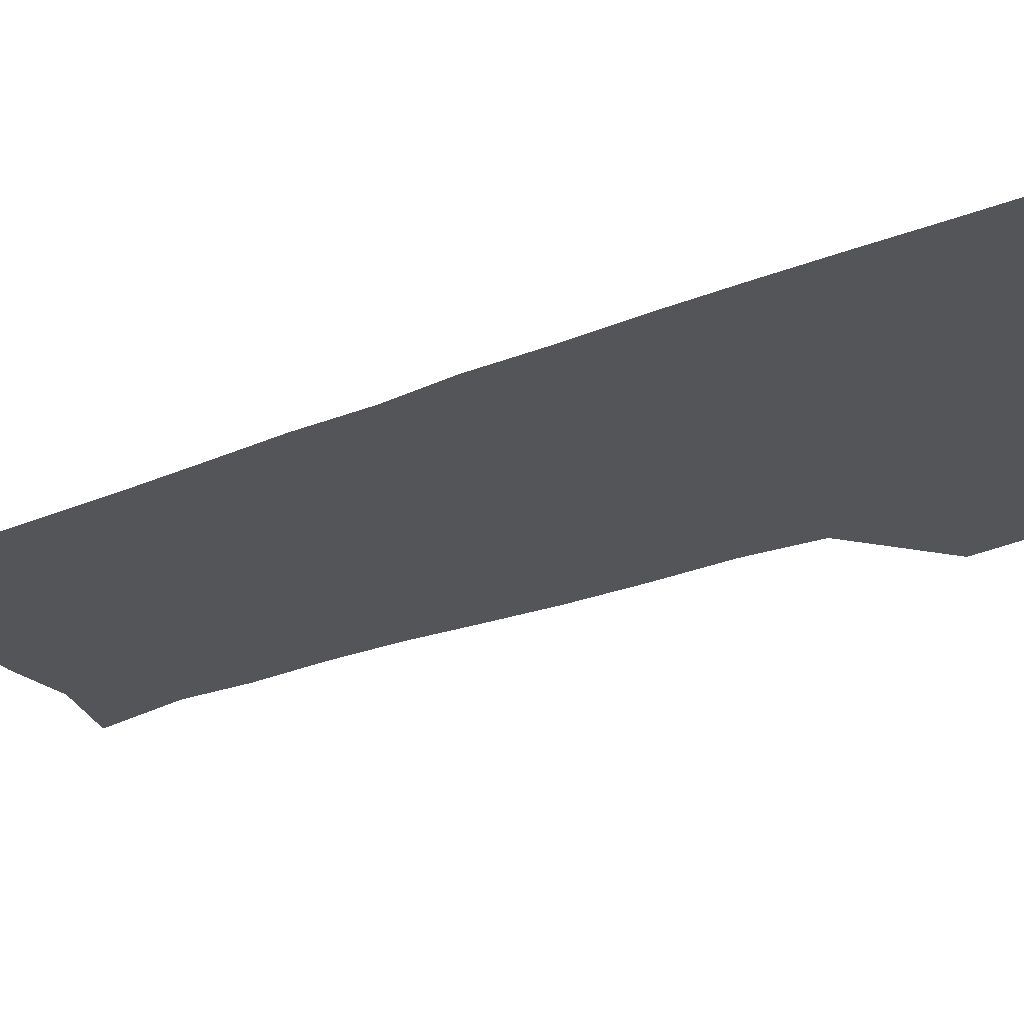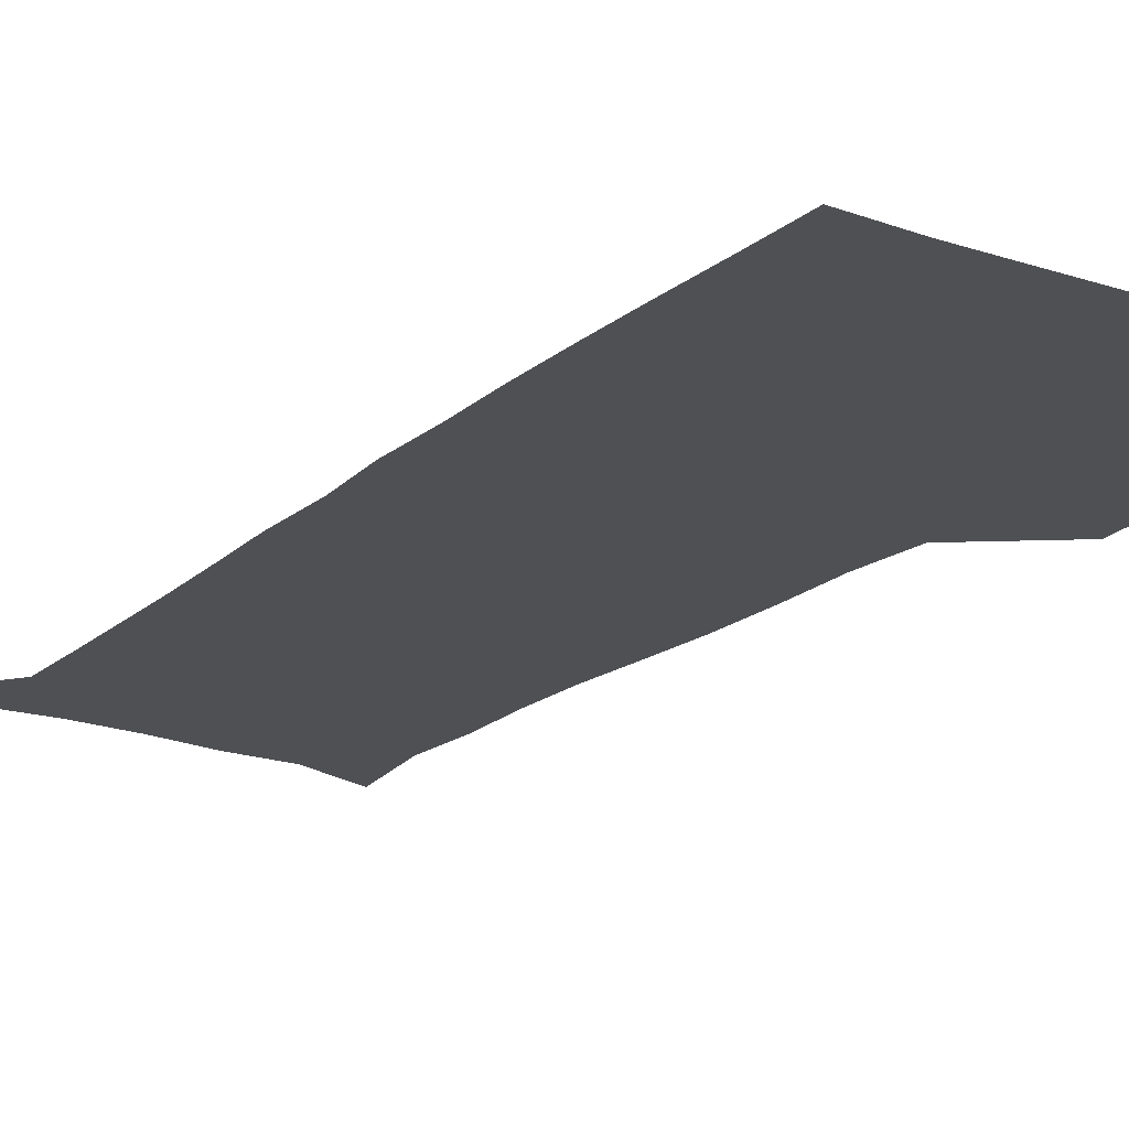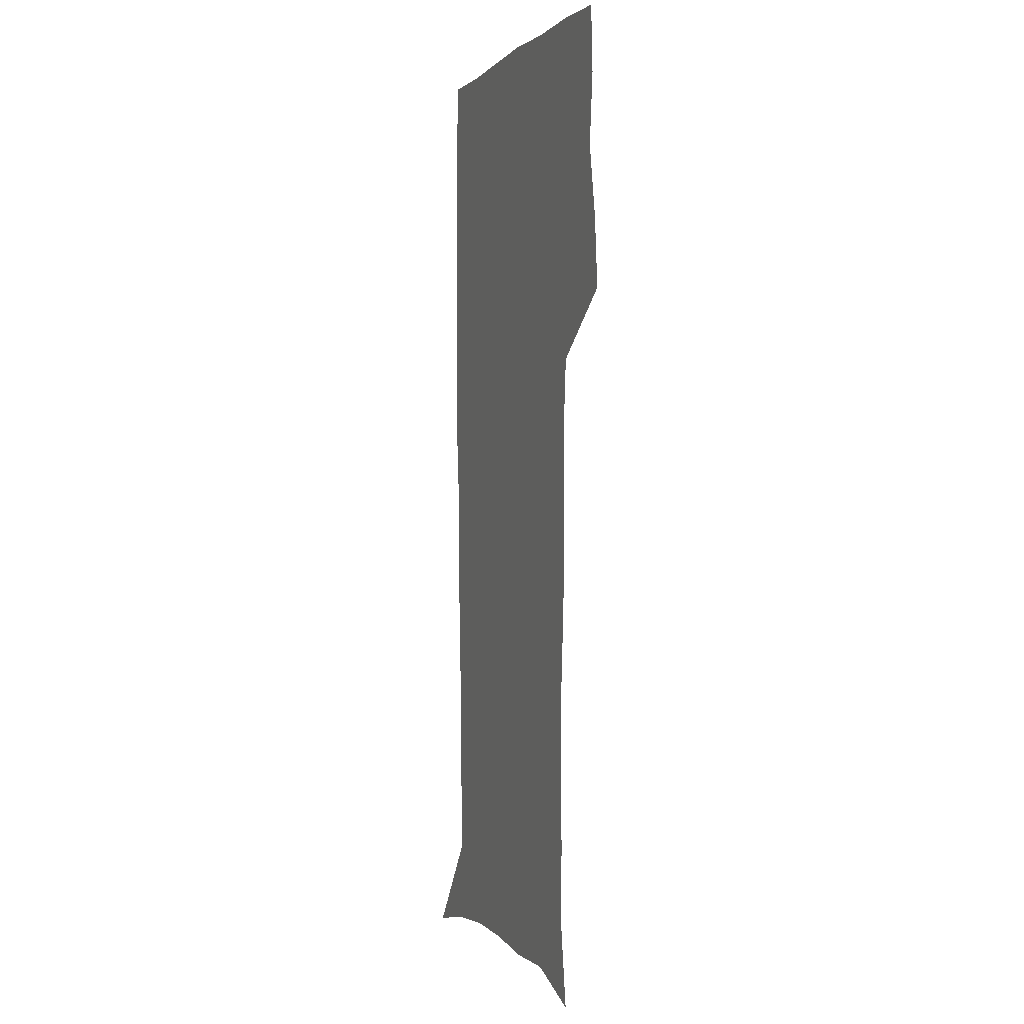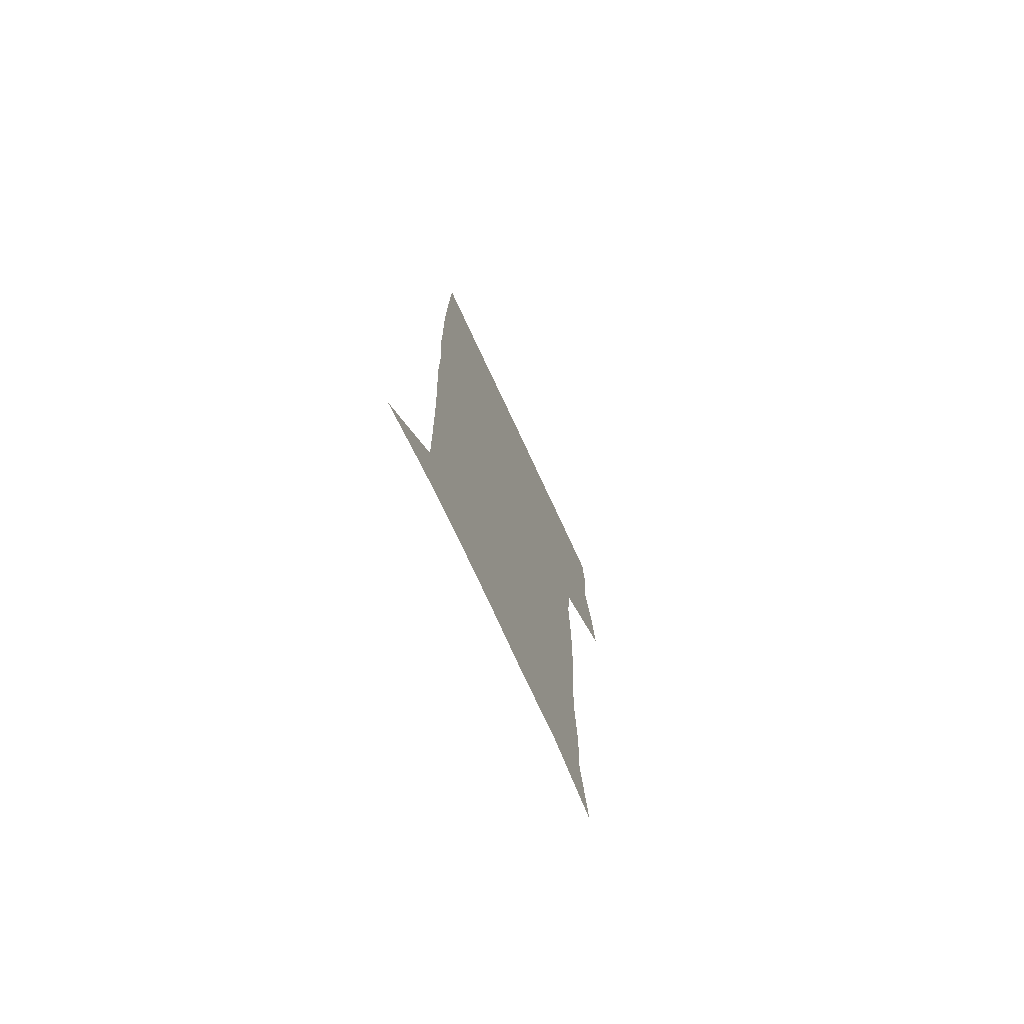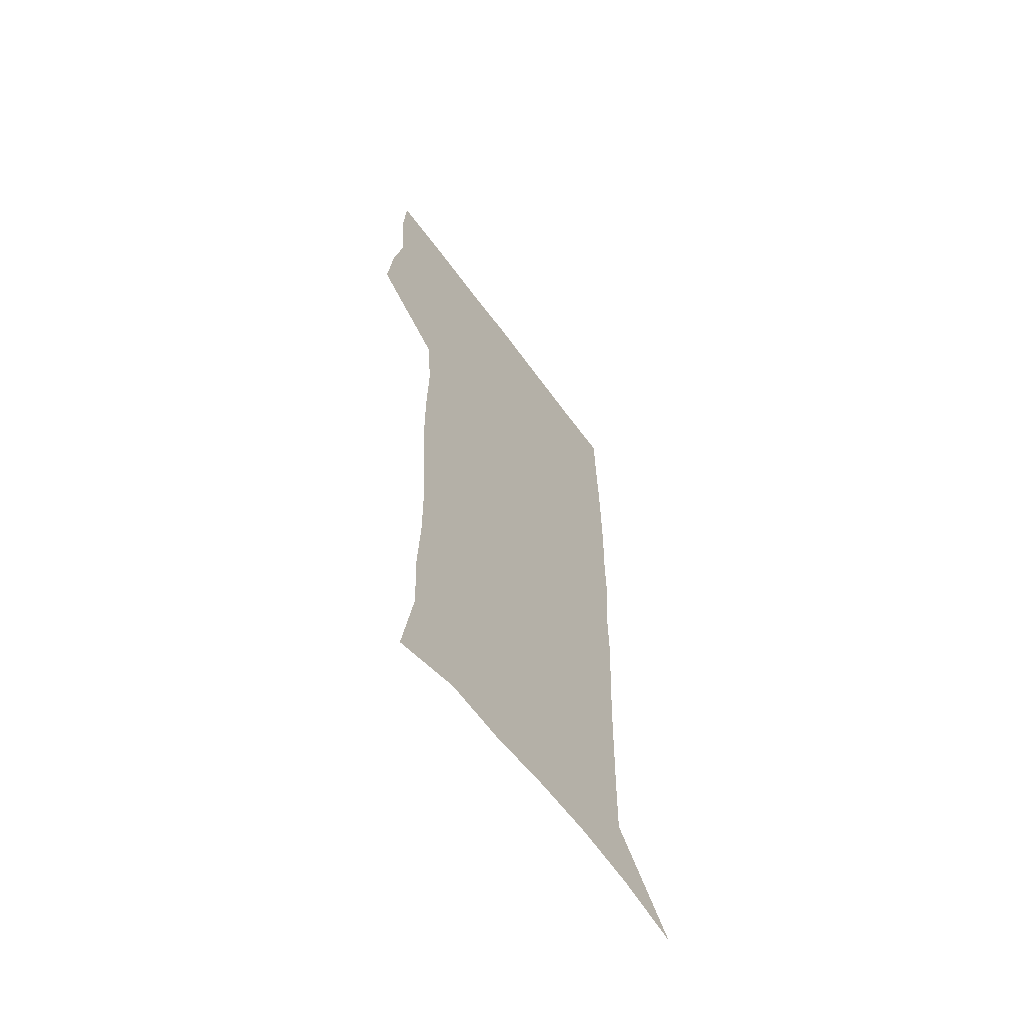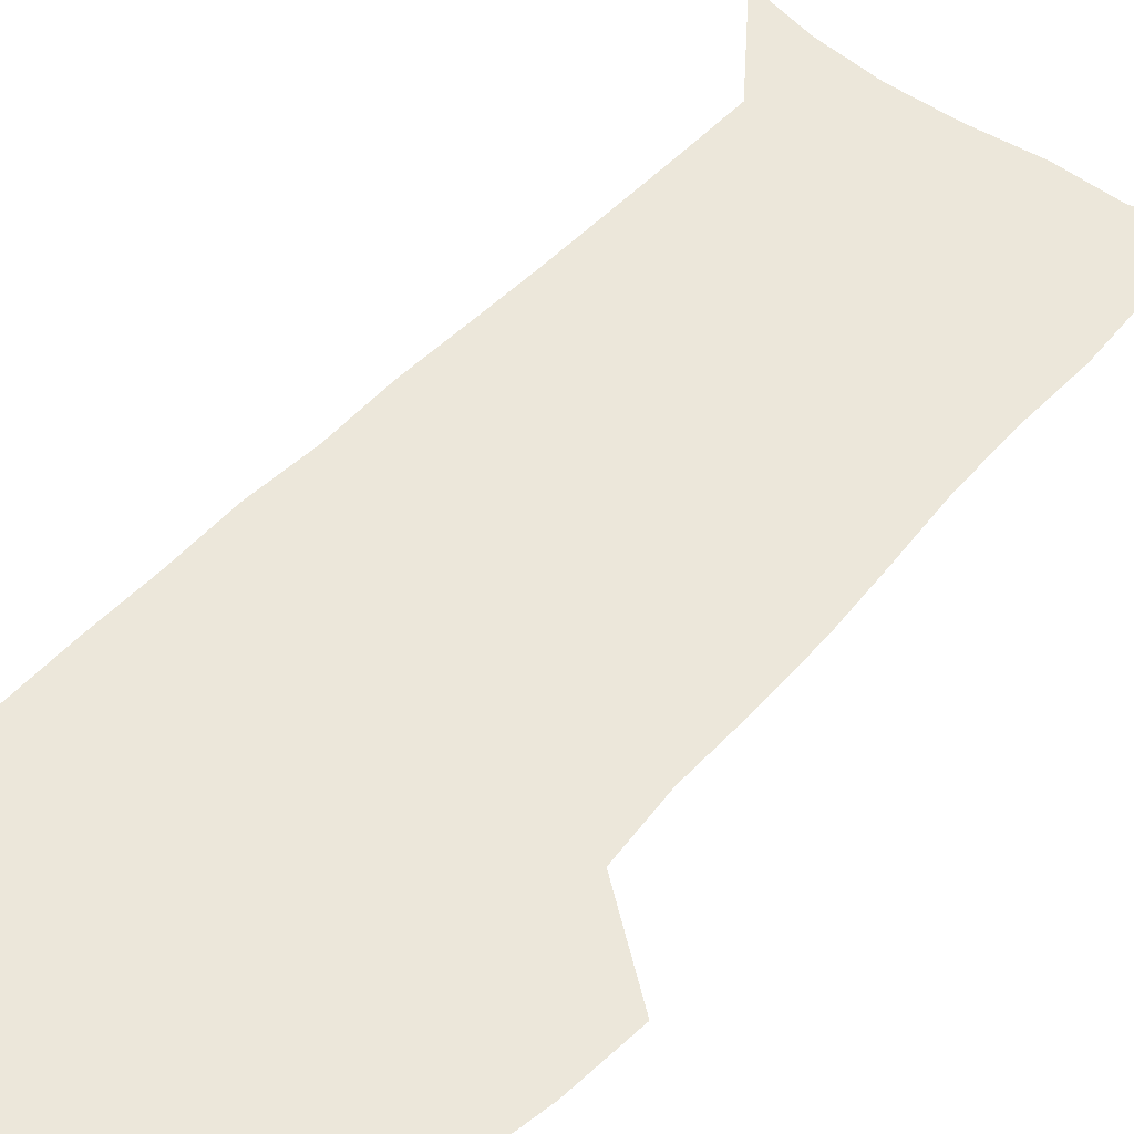
<metadata>
{"format":"obj","ext":"obj","renderer":"f3d","projection":"perspective","resolution":1024,"background":"white","views":[{"elev":-24.4,"azim":124.6,"up":"+Z"},{"elev":-19.2,"azim":146.2,"up":"+Z"},{"elev":-0.3,"azim":-110.1,"up":"+Y"},{"elev":-75.5,"azim":115.0,"up":"+Y"},{"elev":-63.7,"azim":-53.8,"up":"+Y"},{"elev":50.9,"azim":-140.0,"up":"+Z"}]}
</metadata>
<code>
v 472.7 446.6 0
v 475.4 477.5 0
v 481.1 509.2 0
v 478.1 540 0
v 479.6 569.3 0
v 509.5 130.9 0
v 515.7 171.5 0
v 514.3 200.7 0
v 515.6 233.4 0
v 515.2 264.4 0
v 513.1 294.2 0
v 511.3 324.5 0
v 511 356.1 0
v 511.6 388.6 0
v 509.2 418.8 0
v 512.8 450.3 0
v 510.8 479.5 0
v 513.5 509.3 0
v 513.4 538.5 0
v 509.7 570.6 0
v 541.3 142.3 0
v 544.8 179.7 0
v 547 213.7 0
v 546.8 243.7 0
v 545.6 272.7 0
v 545 302.6 0
v 544.1 332.5 0
v 543.2 362.3 0
v 543 392.5 0
v 544 422.9 0
v 544.8 452.3 0
v 544.4 480.8 0
v 544.5 509.3 0
v 544.9 537.1 0
v 540.8 570.1 0
v 569 142 0
v 572.3 183.6 0
v 574.6 220.5 0
v 574.1 247.9 0
v 573.8 277.3 0
v 573.4 306.6 0
v 573.1 336.2 0
v 573.1 365.9 0
v 573.3 395.4 0
v 573.5 424.4 0
v 574.1 453.4 0
v 573.4 481.4 0
v 573.6 509.6 0
v 573.1 537.9 0
v 570.5 571.5 0
v 597.9 145.3 0
v 599.4 188.1 0
v 600.1 218.7 0
v 600.3 247.4 0
v 600.4 278.7 0
v 600.6 307.1 0
v 600.9 338.7 0
v 601.1 367.1 0
v 601.4 395.5 0
v 601.8 424.3 0
v 601.8 453.5 0
v 602 481.6 0
v 601.9 509.9 0
v 601.7 537.6 0
v 600.6 570.3 0
v 626.7 146.3 0
v 626.3 183.8 0
v 626.2 217.1 0
v 626.6 246.9 0
v 627.1 276.8 0
v 628 305.7 0
v 628.2 336.5 0
v 628.6 365.9 0
v 629.7 394.4 0
v 630.5 423.5 0
v 630.4 452.9 0
v 630.6 481.6 0
v 630.8 510.3 0
v 630.4 539.1 0
v 630.7 569.2 0
v 655.2 144 0
v 653.5 180 0
v 654.1 210.6 0
v 654.9 240.6 0
v 655.7 270.7 0
v 657.1 300.3 0
v 658.7 330.1 0
v 658.6 361.5 0
v 661 390.5 0
v 660.8 421.3 0
v 661.7 451.1 0
v 661.8 481 0
v 661.5 510.7 0
v 660.8 540.3 0
v 660.5 569.7 0
v 684.8 137.8 0
v 691 571 0
v 691 601 0
f 15 16 1
f 1 16 2
f 16 17 2
f 2 17 3
f 17 18 3
f 3 18 4
f 18 19 4
f 4 19 5
f 19 20 5
f 6 21 7
f 21 22 7
f 7 22 8
f 22 23 8
f 8 23 9
f 23 24 9
f 9 24 10
f 24 25 10
f 10 25 11
f 25 26 11
f 11 26 12
f 26 27 12
f 12 27 13
f 27 28 13
f 13 28 14
f 28 29 14
f 14 29 15
f 29 30 15
f 15 30 16
f 30 31 16
f 16 31 17
f 31 32 17
f 17 32 18
f 32 33 18
f 18 33 19
f 33 34 19
f 19 34 20
f 34 35 20
f 21 36 22
f 36 37 22
f 22 37 23
f 37 38 23
f 23 38 24
f 38 39 24
f 24 39 25
f 39 40 25
f 25 40 26
f 40 41 26
f 26 41 27
f 41 42 27
f 27 42 28
f 42 43 28
f 28 43 29
f 43 44 29
f 29 44 30
f 44 45 30
f 30 45 31
f 45 46 31
f 31 46 32
f 46 47 32
f 32 47 33
f 47 48 33
f 33 48 34
f 48 49 34
f 34 49 35
f 49 50 35
f 36 51 37
f 51 52 37
f 37 52 38
f 52 53 38
f 38 53 39
f 53 54 39
f 39 54 40
f 54 55 40
f 40 55 41
f 55 56 41
f 41 56 42
f 56 57 42
f 42 57 43
f 57 58 43
f 43 58 44
f 58 59 44
f 44 59 45
f 59 60 45
f 45 60 46
f 60 61 46
f 46 61 47
f 61 62 47
f 47 62 48
f 62 63 48
f 48 63 49
f 63 64 49
f 49 64 50
f 64 65 50
f 51 66 52
f 66 67 52
f 52 67 53
f 67 68 53
f 53 68 54
f 68 69 54
f 54 69 55
f 69 70 55
f 55 70 56
f 70 71 56
f 56 71 57
f 71 72 57
f 57 72 58
f 72 73 58
f 58 73 59
f 73 74 59
f 59 74 60
f 74 75 60
f 60 75 61
f 75 76 61
f 61 76 62
f 76 77 62
f 62 77 63
f 77 78 63
f 63 78 64
f 78 79 64
f 64 79 65
f 79 80 65
f 66 81 67
f 81 82 67
f 67 82 68
f 82 83 68
f 68 83 69
f 83 84 69
f 69 84 70
f 84 85 70
f 70 85 71
f 85 86 71
f 71 86 72
f 86 87 72
f 72 87 73
f 87 88 73
f 73 88 74
f 88 89 74
f 74 89 75
f 89 90 75
f 75 90 76
f 90 91 76
f 76 91 77
f 91 92 77
f 77 92 78
f 92 93 78
f 78 93 79
f 93 94 79
f 79 94 80
f 94 95 80
f 81 96 82

</code>
